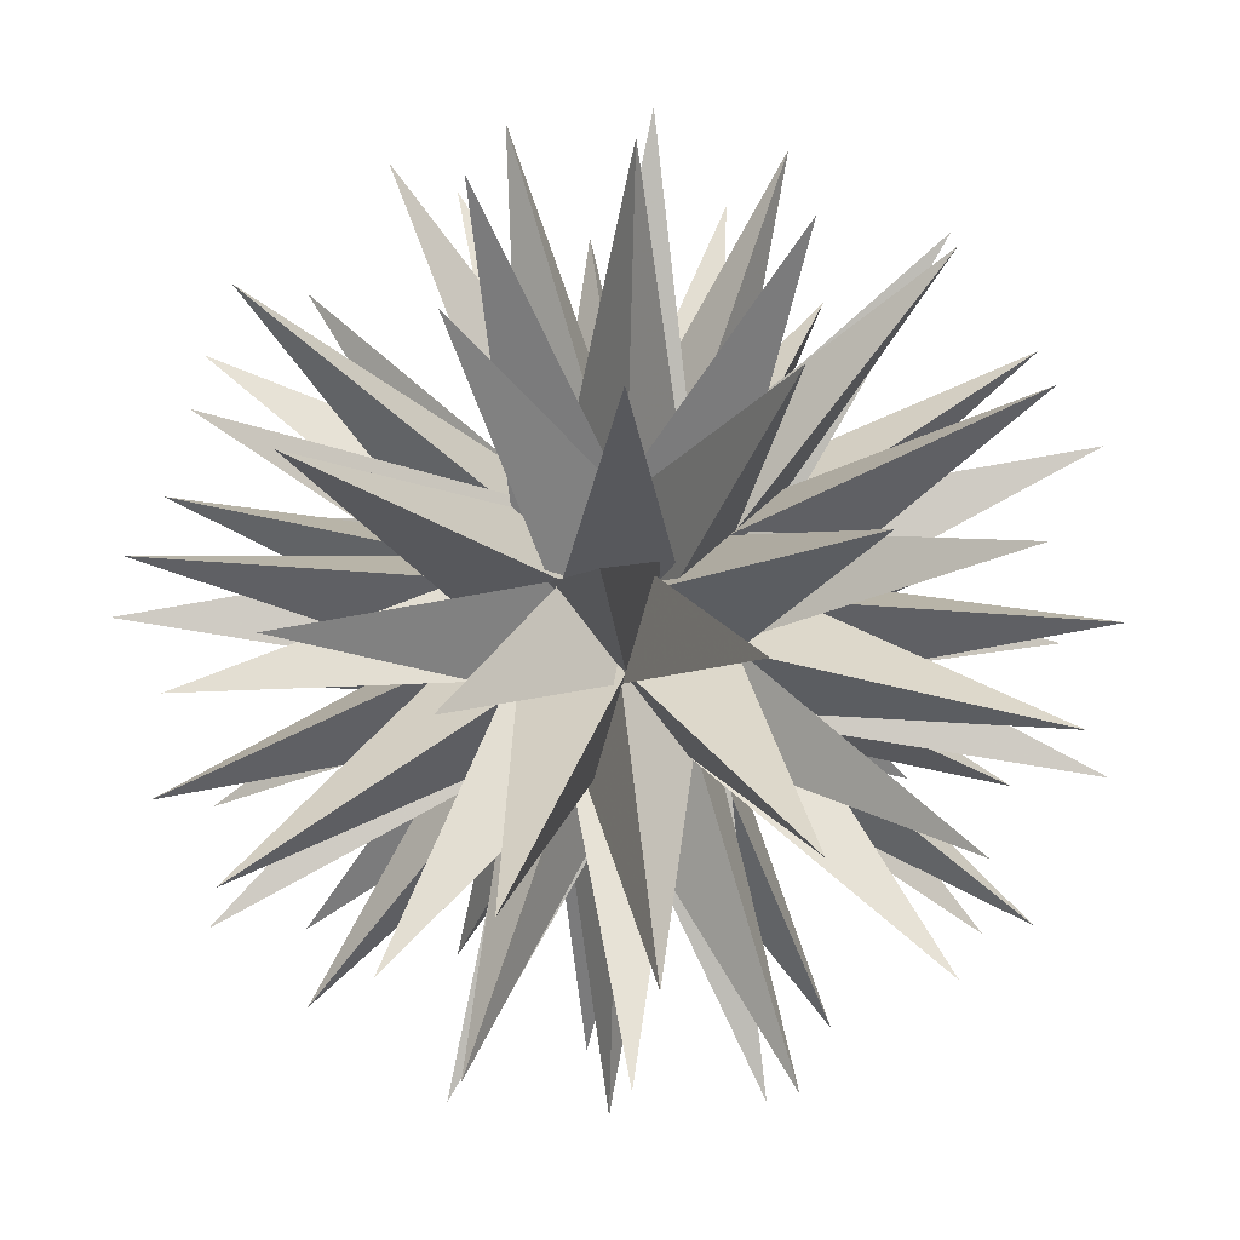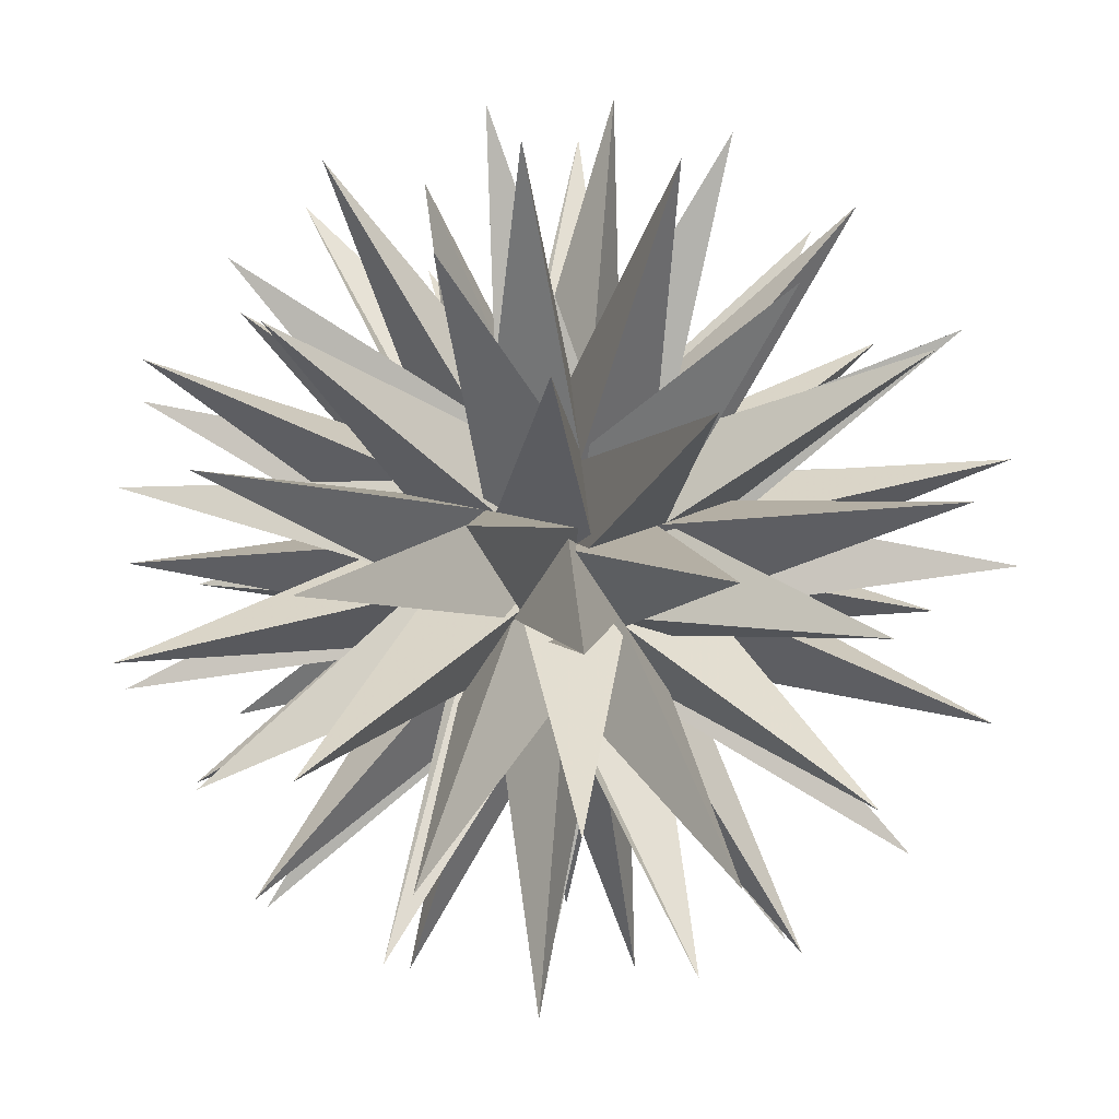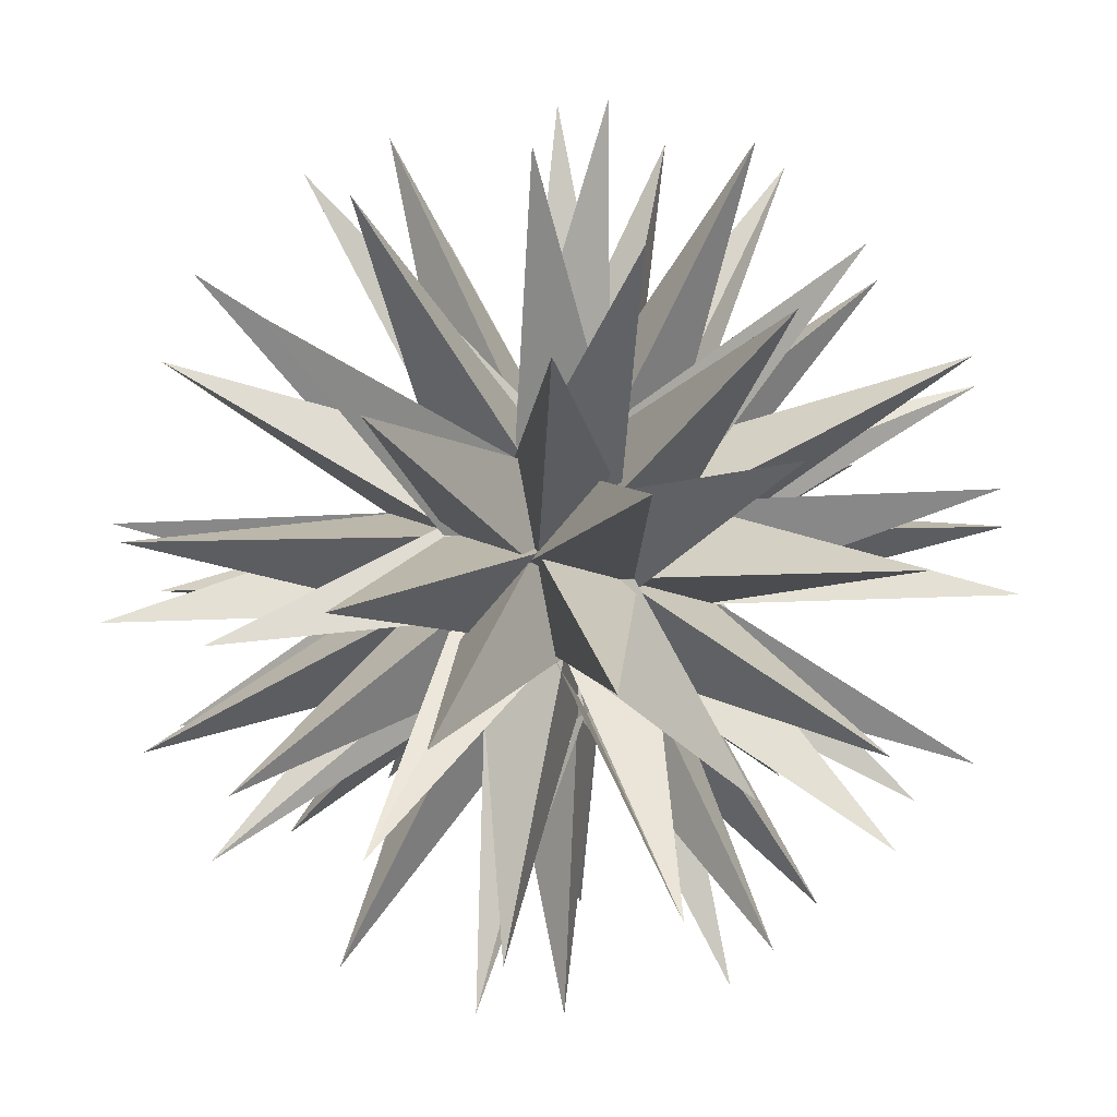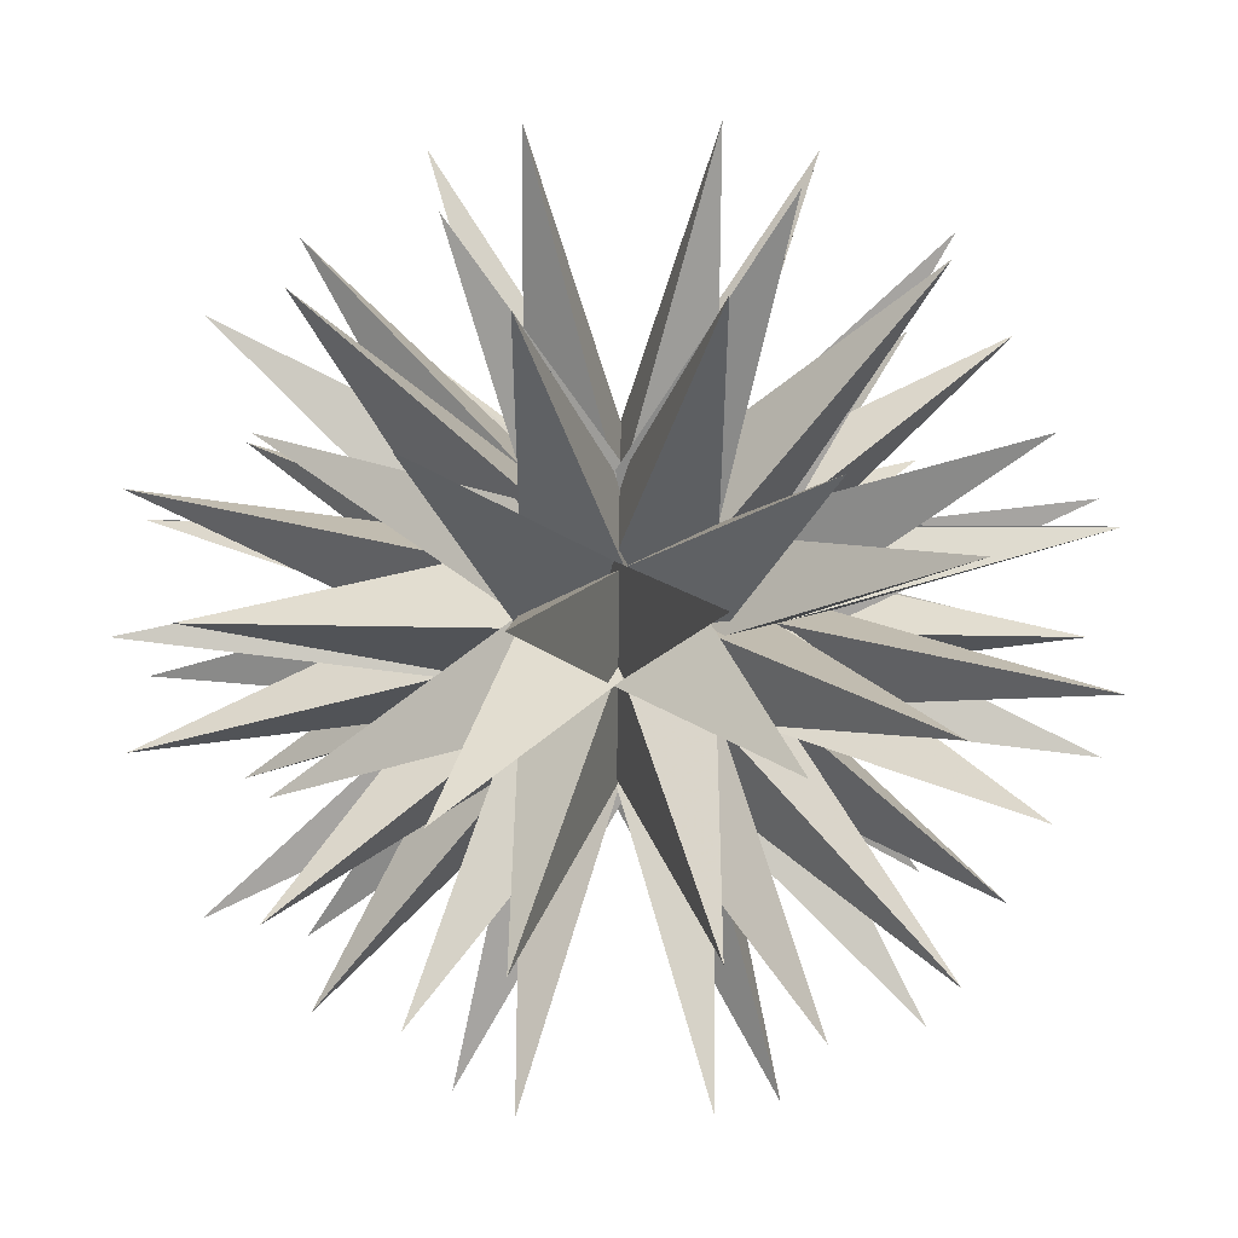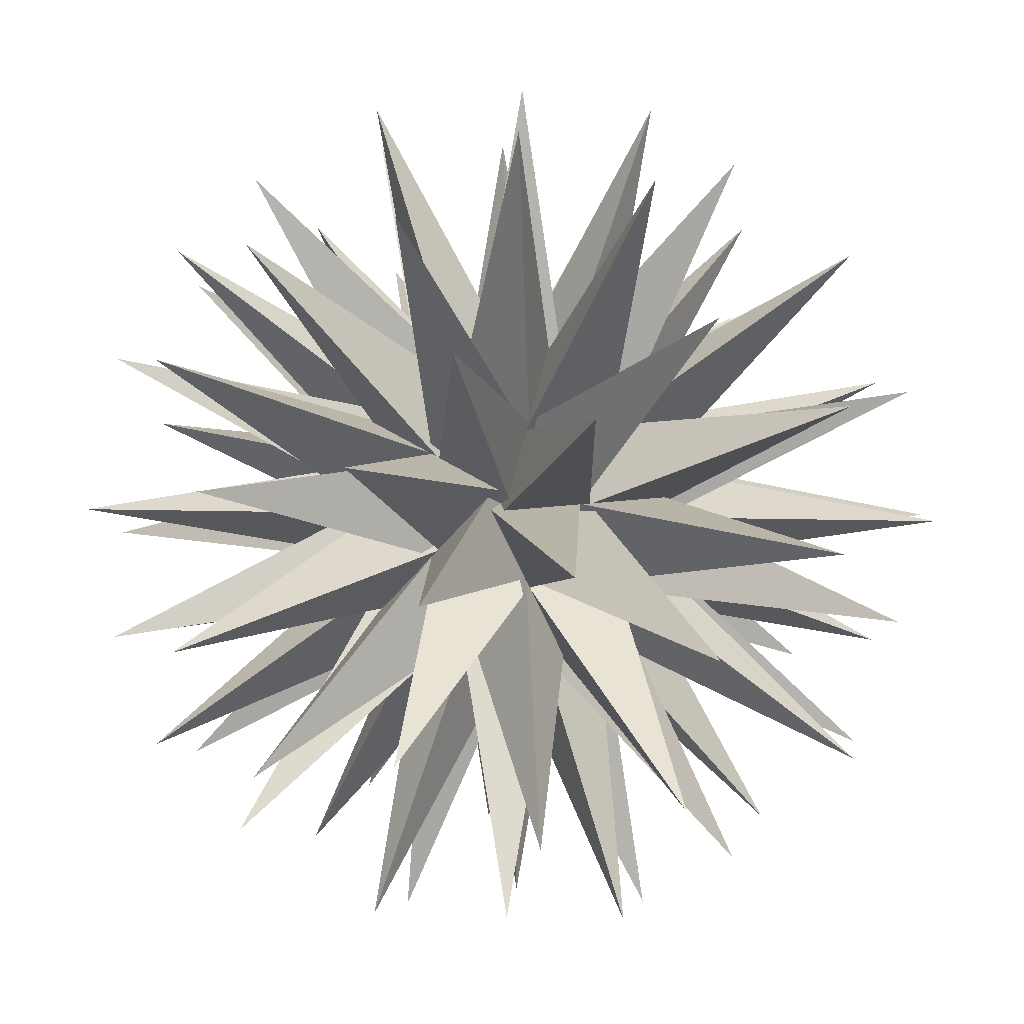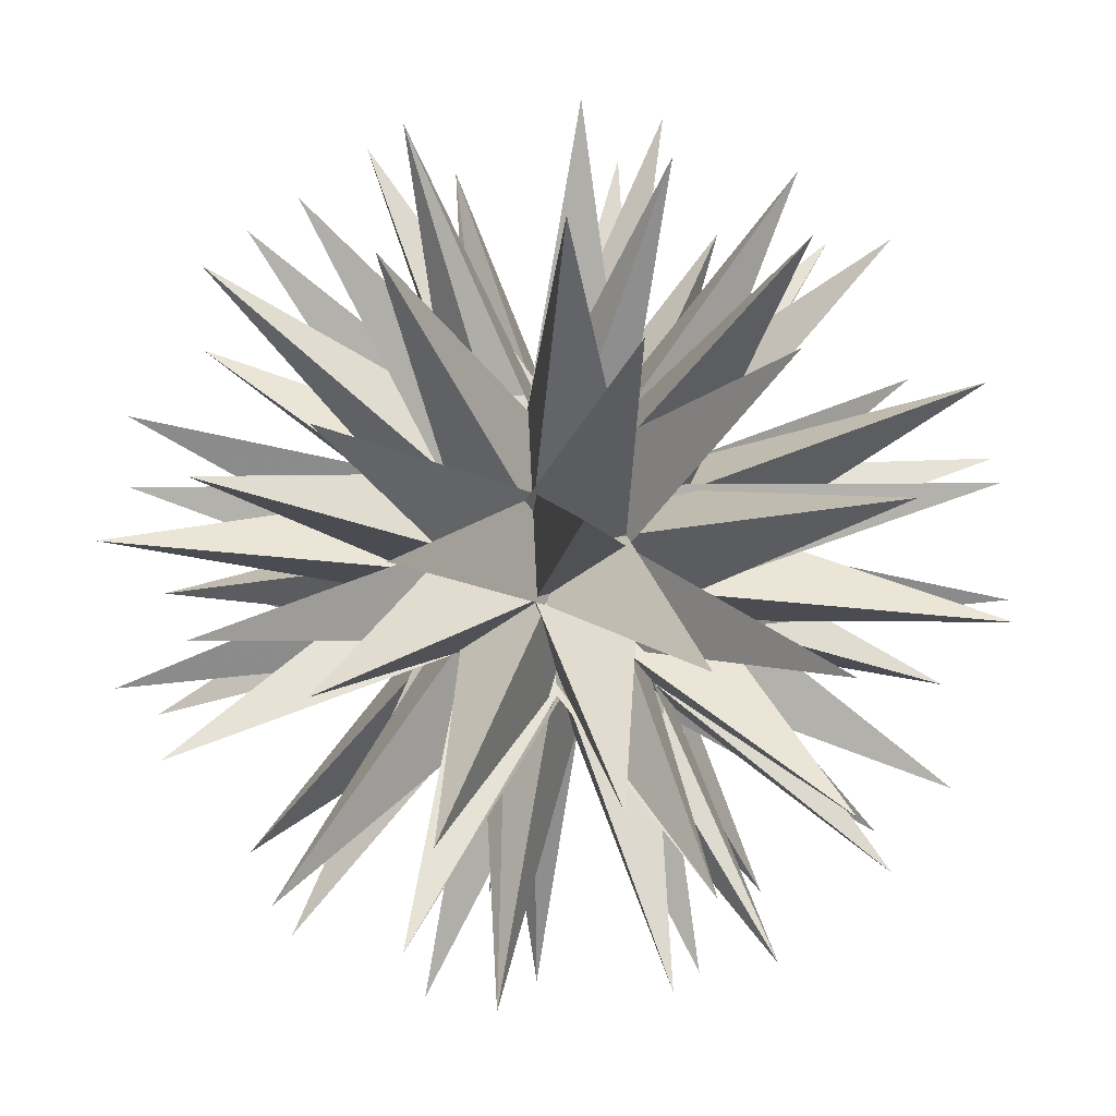
<metadata>
{"format":"obj","ext":"obj","renderer":"f3d","projection":"perspective","resolution":1024,"background":"white","views":[{"elev":-12.4,"azim":19.6,"up":"+Y"},{"elev":-37.4,"azim":173.1,"up":"+Z"},{"elev":-55.3,"azim":-17.9,"up":"+Z"},{"elev":73.3,"azim":-57.8,"up":"+Y"},{"elev":-3.3,"azim":-27.5,"up":"+Y"},{"elev":-39.3,"azim":41.6,"up":"+Z"}]}
</metadata>
<code>
v 1.439 0.5256 0.2939
v 1.439 -0.5256 -0.2939
v -1.439 -0.5256 0.2939
v 0.5256 -0.2939 -1.439
v -0.5256 -0.2939 1.439
v -0.5256 0.2939 -1.439
v 0.5256 0.2939 1.439
v -0.2939 -1.439 0.5256
v 0.2939 -1.439 -0.5256
v 0.2939 1.439 0.5256
v -0.2939 1.439 -0.5256
v 1.457 -0 0.5566
v 1.457 -0 -0.5566
v -1.457 -0 0.5566
v -1.457 -0 -0.5566
v 0 0.5566 1.457
v 0 0.5566 -1.457
v 0 -0.5566 1.457
v 0 -0.5566 -1.457
v 0.5566 1.457 0
v -0.5566 1.457 0
v 0.5566 -1.457 0
v -0.5566 -1.457 0
v 0 -0.3 0.1854
v 0 -0.3 -0.1854
v 0 0.3 0.1854
v 0 0.3 -0.1854
v -0.3 0.1854 0
v 0.3 0.1854 0
v -0.3 -0.1854 0
v 0.3 -0.1854 0
v 0.1854 -0 -0.3
v 0.1854 -0 0.3
v -0.1854 -0 -0.3
v -0.1854 -0 0.3
v 1.149 0.056 -1.054
v -1.149 0.056 1.054
v -1.149 -0.056 -1.054
v 1.149 -0.056 1.054
v -0.056 -1.054 -1.149
v 0.056 -1.054 1.149
v 0.056 1.054 -1.149
v -0.056 1.054 1.149
v 1.054 -1.149 0.056
v -1.054 -1.149 -0.056
v -1.054 1.149 0.056
v 1.054 1.149 -0.056
v -1.473 -0.4696 -0.2033
v 1.473 -0.4696 0.2033
v 1.473 0.4696 -0.2033
v -1.473 0.4696 0.2033
v -0.4696 -0.2033 -1.473
v 0.4696 -0.2033 1.473
v 0.4696 0.2033 -1.473
v -0.4696 0.2033 1.473
v -0.2033 -1.473 -0.4696
v 0.2033 -1.473 0.4696
v 0.2033 1.473 -0.4696
v -0.2033 1.473 0.4696
v 1.179 0.9453 0.385
v -1.179 0.9453 -0.385
v -1.179 -0.9453 0.385
v 1.179 -0.9453 -0.385
v 0.9453 0.385 1.179
v -0.9453 0.385 -1.179
v -0.9453 -0.385 1.179
v 0.9453 -0.385 -1.179
v 0.385 1.179 0.9453
v -0.385 1.179 -0.9453
v -0.385 -1.179 0.9453
v 0.385 -1.179 -0.9453
v -0.8546 0.4196 1.236
v 0.8546 0.4196 -1.236
v 0.8546 -0.4196 1.236
v -0.8546 -0.4196 -1.236
v -0.4196 1.236 0.8546
v 0.4196 1.236 -0.8546
v 0.4196 -1.236 0.8546
v -0.4196 -1.236 -0.8546
v -1.236 0.8546 0.4196
v 1.236 0.8546 -0.4196
v 1.236 -0.8546 0.4196
v -1.236 -0.8546 -0.4196
v -0.9005 -0.9005 -0.9005
v -0.9005 -0.9005 0.9005
v 0.9005 -0.9005 -0.9005
v 0.9005 -0.9005 0.9005
v -0.9005 0.9005 -0.9005
v -0.9005 0.9005 0.9005
v 0.9005 0.9005 -0.9005
v 0.9005 0.9005 0.9005
v -1.439 0.5256 -0.2939
v 0 0 -0.2939
v 0 0 0.2939
v 0 -0.2939 0
v 0 0.2939 0
v -0.2939 0 0
v 0.2939 0 0
v 0.147 0.2378 0.09083
v -0.2378 0.09083 -0.147
v 0.2378 0.09083 -0.147
v -0.147 0.2378 0.09083
v -0.147 0.2378 -0.09083
v 0.2378 0.09083 0.147
v -0.2378 0.09083 0.147
v 0.147 0.2378 -0.09083
v -0.147 -0.2378 0.09083
v 0.2378 -0.09083 -0.147
v -0.2378 -0.09083 -0.147
v 0.147 -0.2378 0.09083
v 0.147 -0.2378 -0.09083
v -0.2378 -0.09083 0.147
v 0.2378 -0.09083 0.147
v -0.147 -0.2378 -0.09083
v 0.2378 0.09083 0.147
v 0.09083 -0.147 -0.2378
v 0.09083 -0.147 0.2378
v 0.2378 0.147 -0.09083
v -0.2378 0.09083 -0.147
v -0.09083 -0.147 0.2378
v -0.09083 -0.147 -0.2378
v -0.2378 0.09083 0.147
v 0.09083 -0.2378 -0.147
v 0.09083 0.147 0.2378
v 0.09083 0.147 -0.2378
v 0.2378 -0.09083 0.147
v -0.2378 -0.09083 0.147
v -0.09083 0.147 -0.2378
v -0.09083 0.147 0.2378
v -0.147 -0.09083 -0.2378
v 0.09083 0.147 0.2378
v -0.147 -0.2378 0.09083
v -0.147 0.2378 0.09083
v 0.09083 -0.147 0.2378
v 0.09083 -0.147 -0.2378
v -0.147 0.2378 -0.09083
v -0.147 -0.2378 -0.09083
v 0.09083 0.147 -0.2378
v -0.09083 -0.147 0.2378
v 0.147 0.2378 0.09083
v 0.147 -0.2378 0.09083
v -0.09083 0.147 0.2378
v -0.09083 0.147 -0.2378
v 0.147 -0.2378 -0.09083
v 0.147 0.2378 -0.09083
v -0.09083 -0.147 -0.2378
f 146 57 21 9 35 69
f 145 61 87 69 35 49
f 144 39 15 49 35 75
f 143 83 91 75 35 47
f 142 58 23 10 34 70
f 141 62 90 70 34 50
f 140 36 14 50 34 72
f 139 80 86 72 34 44
f 138 59 22 11 33 71
f 137 63 89 71 33 51
f 136 37 13 51 33 73
f 135 81 85 73 33 45
f 134 56 20 8 32 68
f 133 60 84 68 32 48
f 132 38 12 48 32 74
f 131 82 88 74 32 46
f 130 54 18 6 31 66
f 129 70 90 66 31 58
f 128 47 23 58 31 83
f 127 79 91 83 31 43
f 126 55 19 7 30 67
f 125 71 89 67 30 59
f 124 46 22 59 30 82
f 123 78 88 82 30 42
f 122 53 17 5 29 65
f 121 69 87 65 29 57
f 120 44 21 57 29 80
f 119 76 86 80 29 40
f 118 52 16 4 28 64
f 117 68 84 64 28 56
f 116 45 20 56 28 81
f 115 77 85 81 28 41
f 114 51 13 3 27 63
f 113 67 89 63 27 55
f 112 43 19 55 27 79
f 111 75 91 79 27 39
f 110 50 14 2 26 62
f 109 66 90 62 26 54
f 108 42 18 54 26 78
f 107 74 88 78 26 38
f 106 49 15 1 25 61
f 94 1 15 39 27 3
f 95 5 17 41 28 4
f 95 4 16 40 29 5
f 96 6 18 42 30 7
f 96 7 19 43 31 6
f 97 11 22 46 32 8
f 97 8 20 45 33 11
f 98 9 21 44 34 10
f 98 10 23 47 35 9
f 93 92 12 38 26 2
f 93 2 14 36 24 92
f 99 72 86 76 24 36
f 100 40 16 52 24 76
f 101 64 84 60 24 52
f 102 48 12 92 24 60
f 94 3 13 37 25 1
f 103 73 85 77 25 37
f 104 41 17 53 25 77
f 105 65 87 61 25 53

</code>
